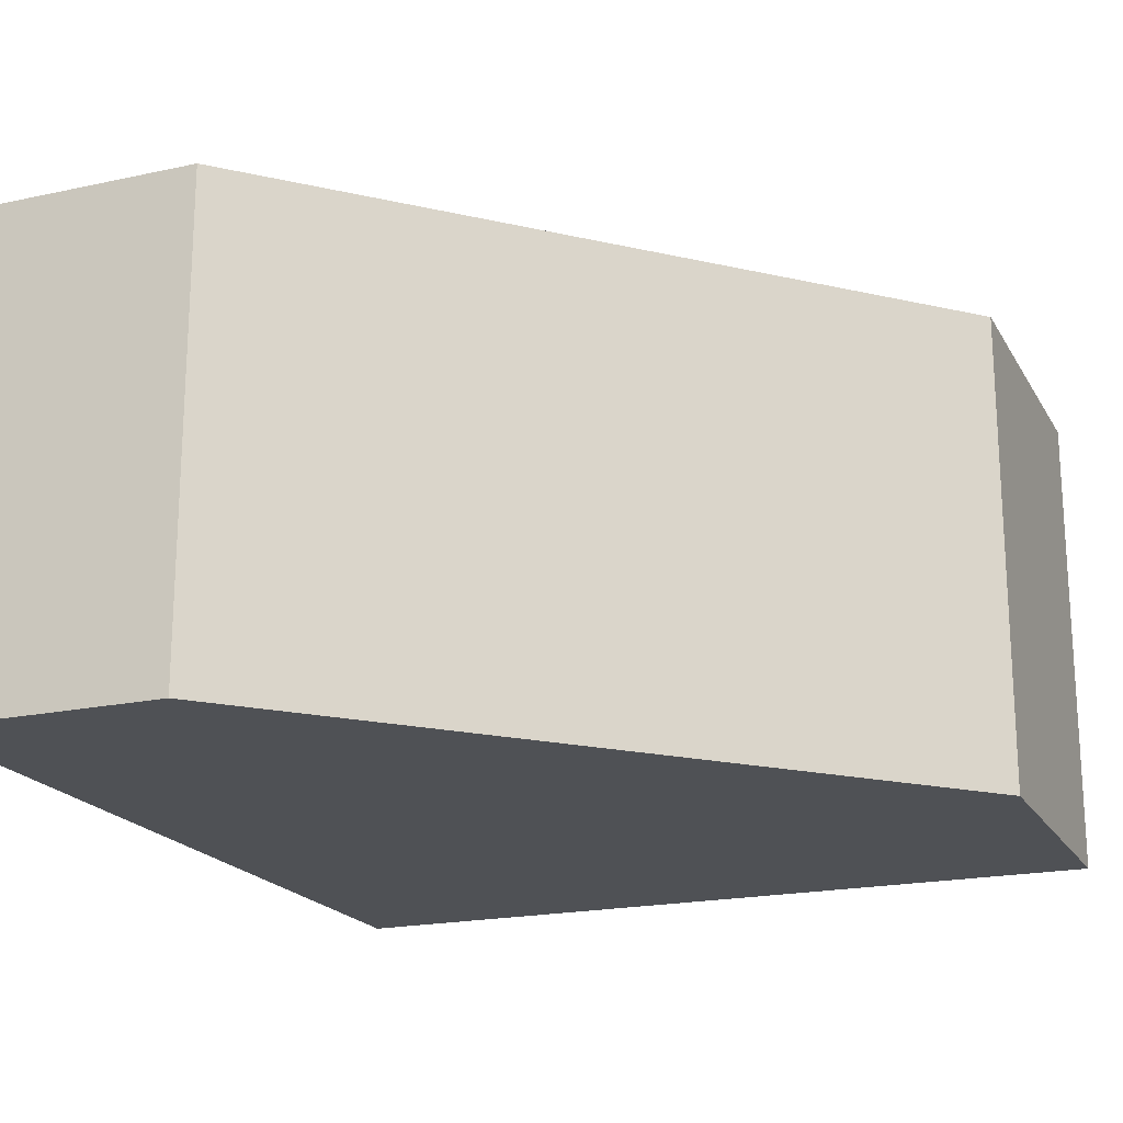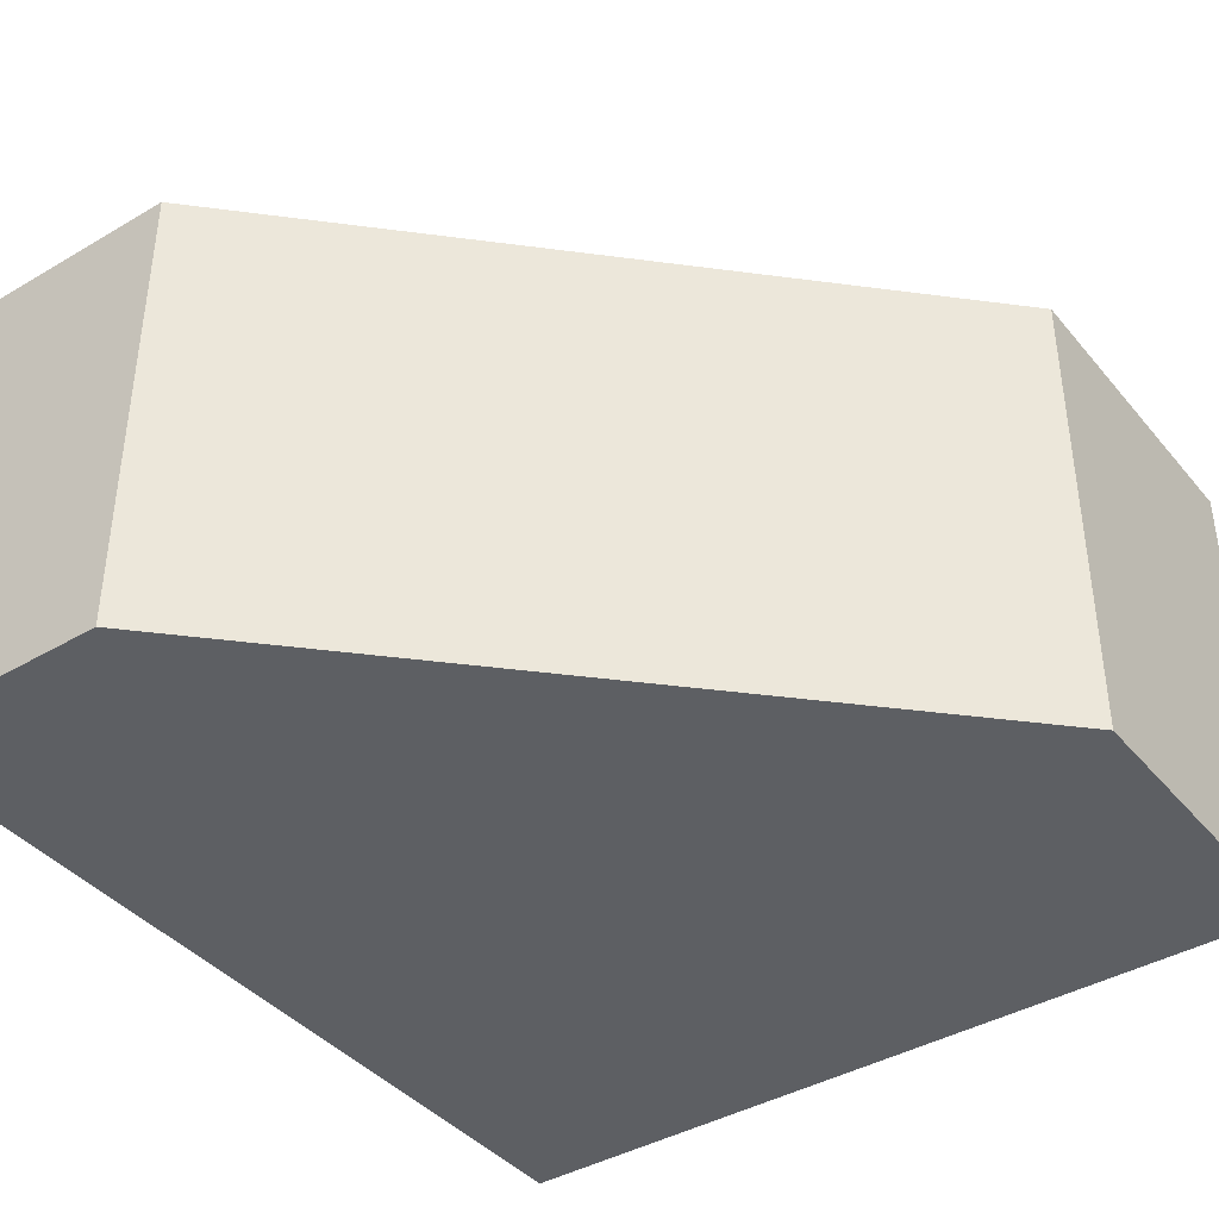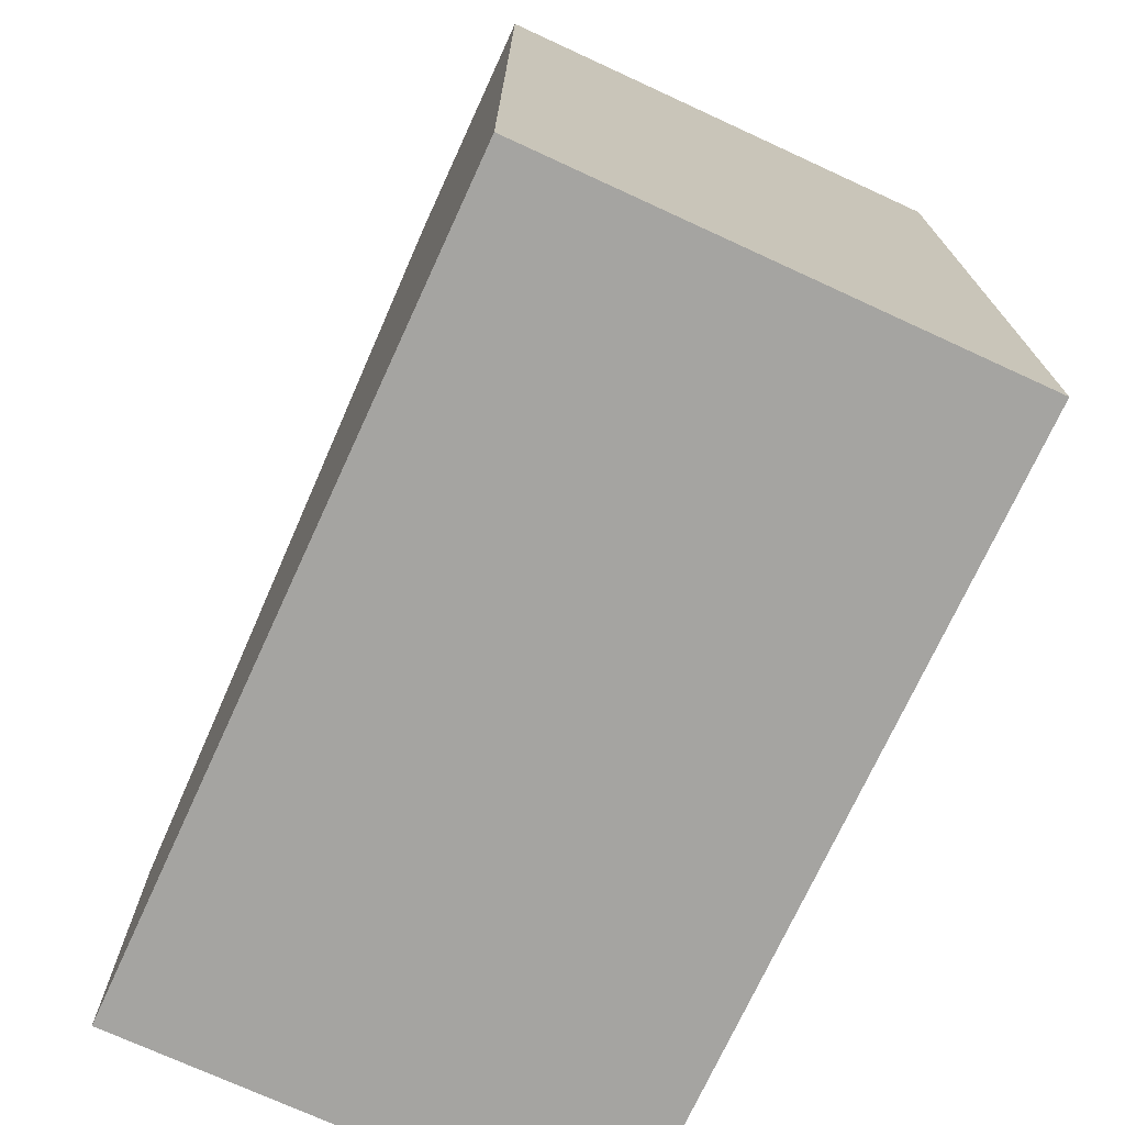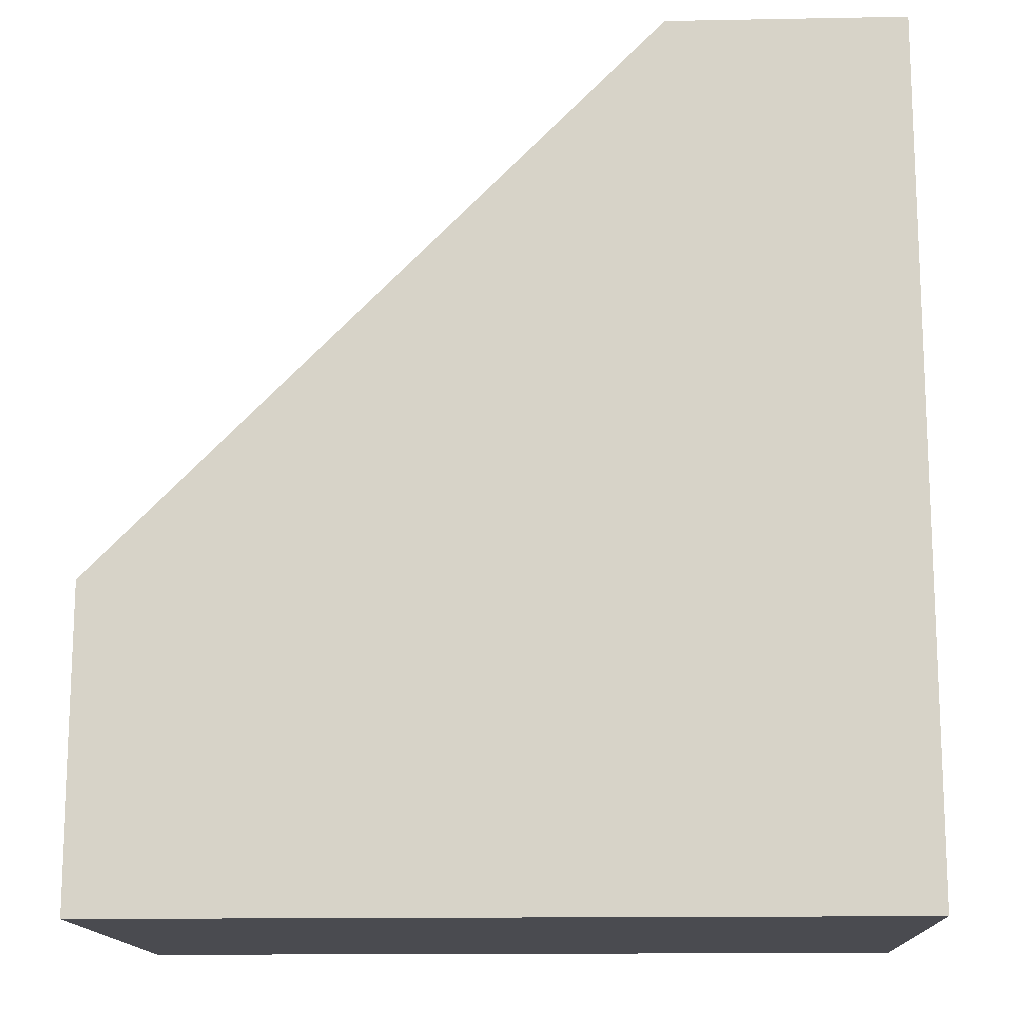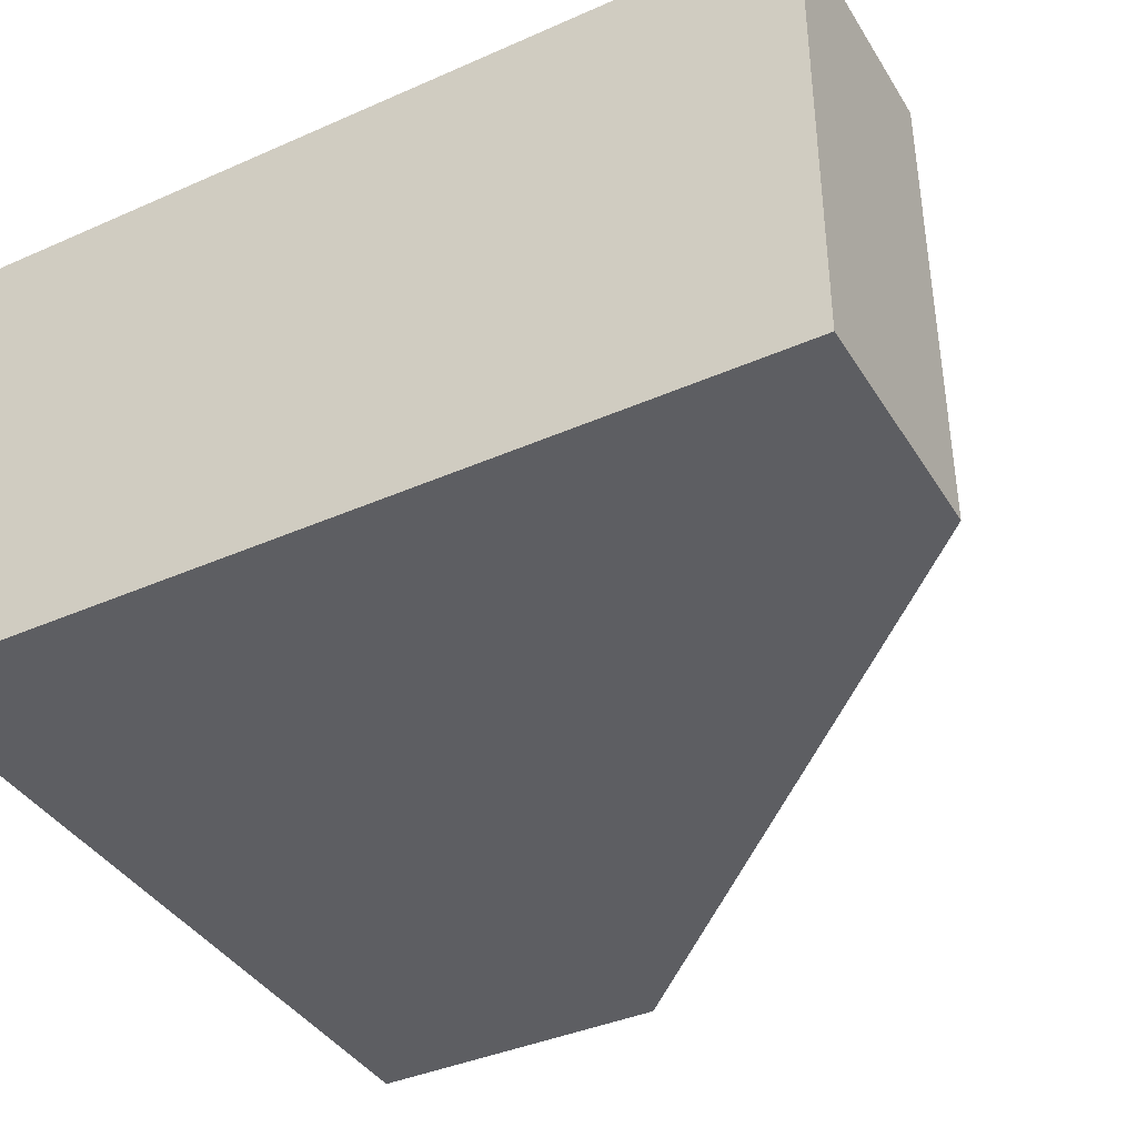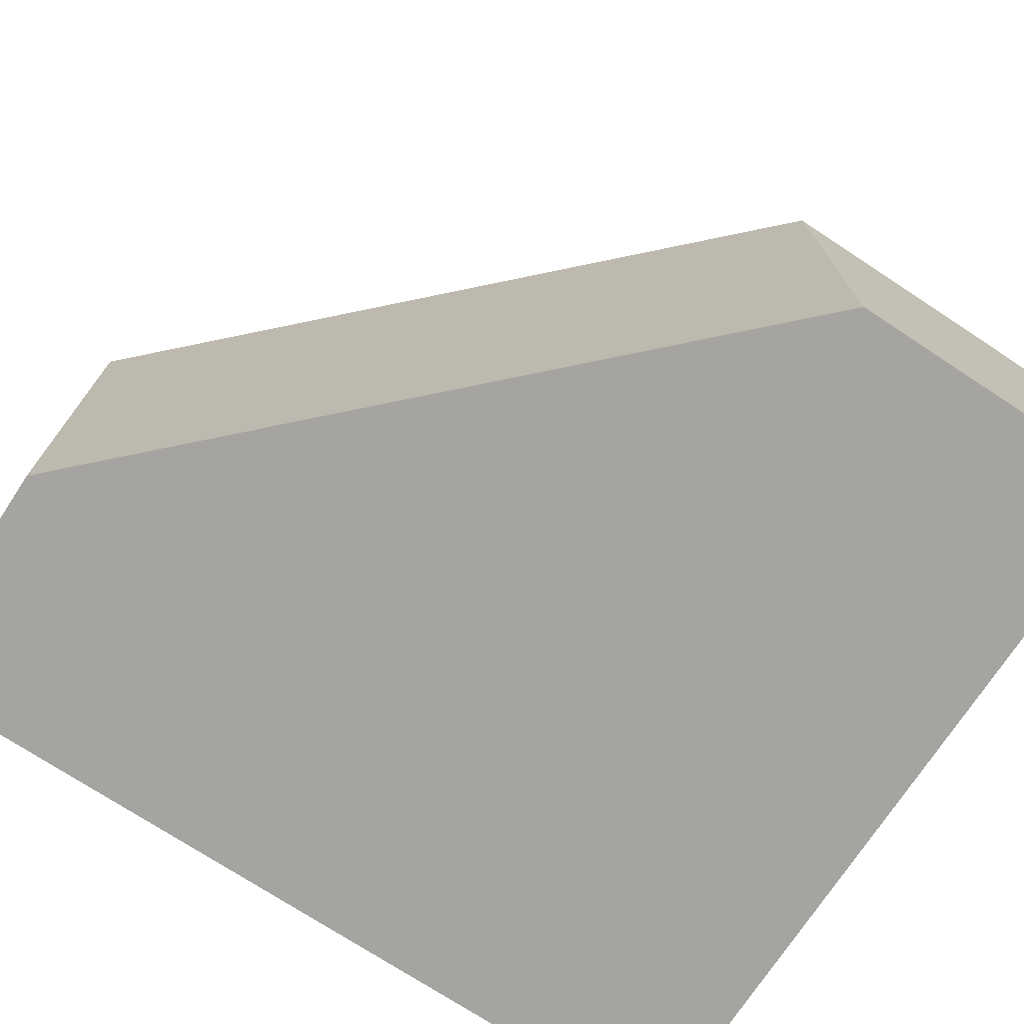
<metadata>
{"format":"obj","ext":"obj","renderer":"f3d","projection":"perspective","resolution":1024,"background":"white","views":[{"elev":-19.7,"azim":22.0,"up":"+Y"},{"elev":-40.4,"azim":35.8,"up":"+Y"},{"elev":-73.2,"azim":-114.7,"up":"+Z"},{"elev":-14.4,"azim":-177.7,"up":"+Z"},{"elev":-39.3,"azim":-61.2,"up":"+Y"},{"elev":-73.5,"azim":56.7,"up":"+Y"}]}
</metadata>
<code>
v 12.7 -3.8 5
v 3.8 -3.8 13.9
v 0 -3.8 13.9
v 0 -3.8 0
v 12.7 -3.8 0
v 3.8 -3.8 13.9
v 3.8 3.8 13.9
v 0 3.8 13.9
v 0 -3.8 13.9
v 0 -3.8 13.9
v 0 3.8 13.9
v 0 3.8 0
v 0 -3.8 0
v 0 -3.8 0
v 0 3.8 0
v 12.7 3.8 0
v 12.7 -3.8 0
v 12.7 -3.8 0
v 12.7 3.8 0
v 12.7 3.8 5
v 12.7 -3.8 5
v 12.7 -3.8 5
v 12.7 3.8 5
v 3.8 3.8 13.9
v 3.8 -3.8 13.9
v 3.8 3.8 13.9
v 12.7 3.8 5
v 12.7 3.8 0
v 0 3.8 0
v 0 3.8 13.9
g 7df88800-e31d-11ea-b47a-54bf646e7e1f
f 5 1 4
f 4 1 2
f 4 2 3
g 7df8af06-e31d-11ea-84c0-54bf646e7e1f
f 7 8 6
f 6 8 9
g 7df8d61c-e31d-11ea-ad24-54bf646e7e1f
f 11 12 10
f 10 12 13
g 7df8fd28-e31d-11ea-bd43-54bf646e7e1f
f 15 16 14
f 14 16 17
g 7df94b46-e31d-11ea-99b0-54bf646e7e1f
f 19 20 18
f 18 20 21
g 7df9725e-e31d-11ea-8b40-54bf646e7e1f
f 23 24 22
f 22 24 25
g 7df9995a-e31d-11ea-8321-54bf646e7e1f
f 30 26 29
f 29 26 27
f 29 27 28

</code>
